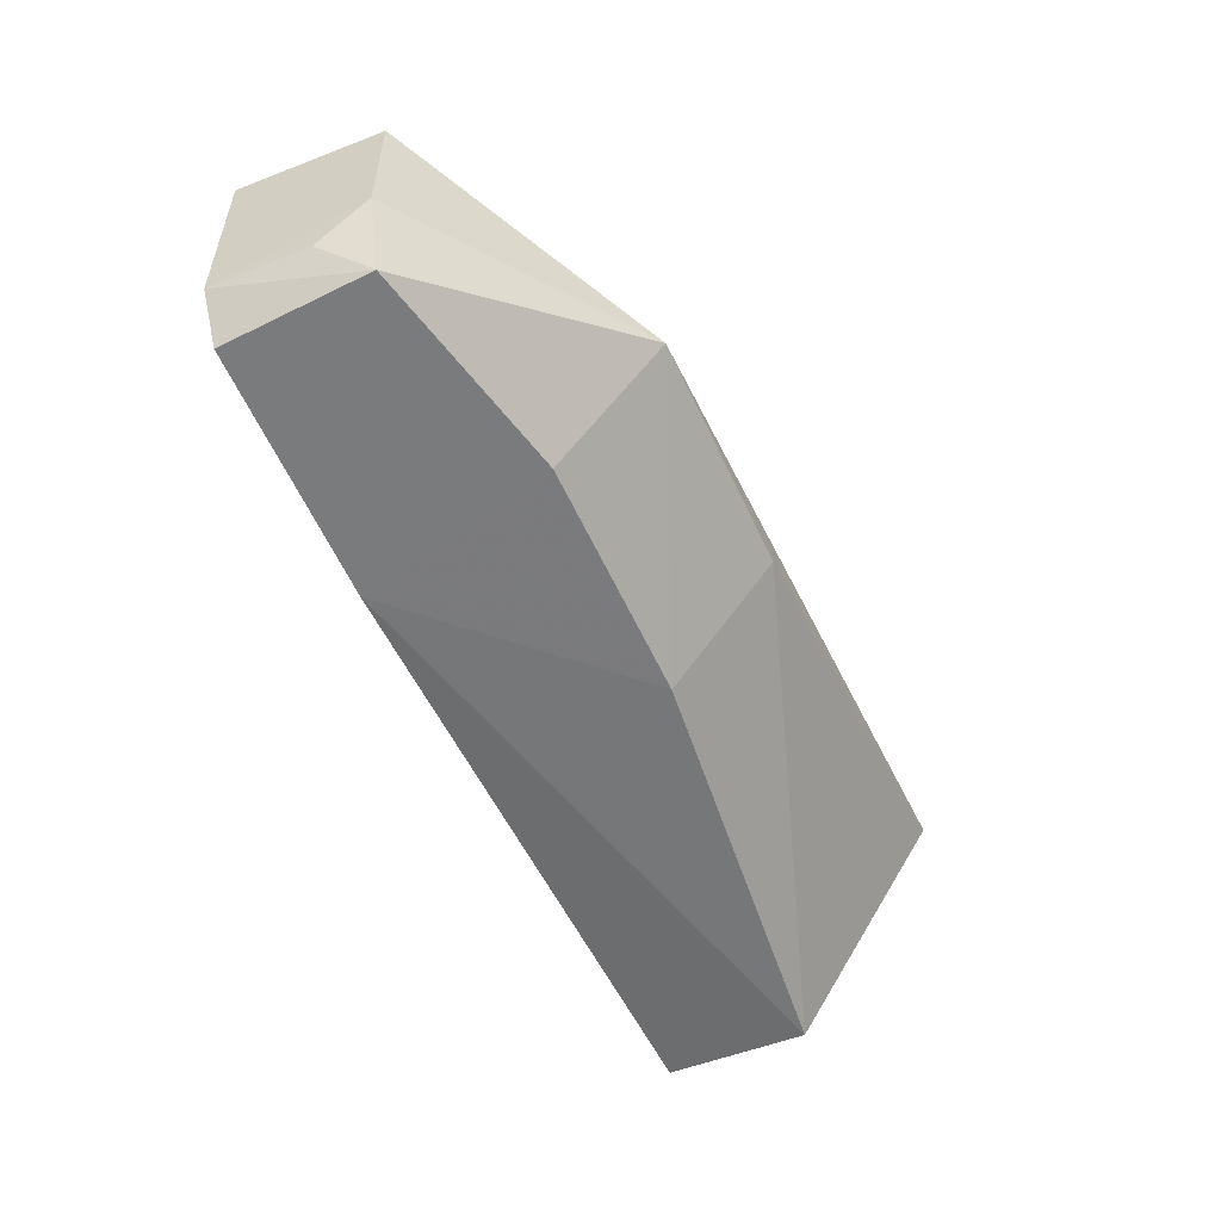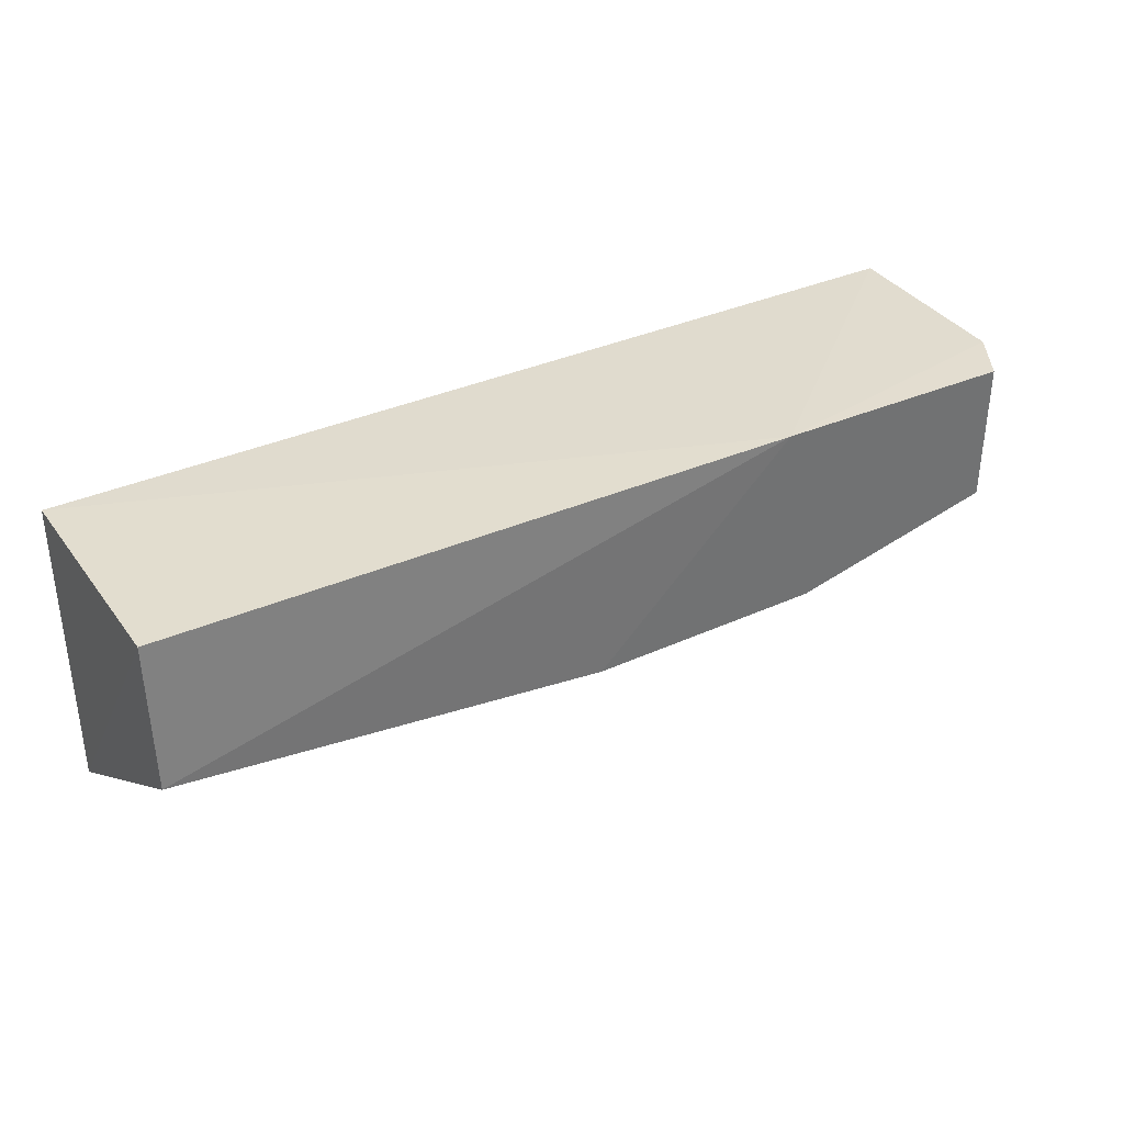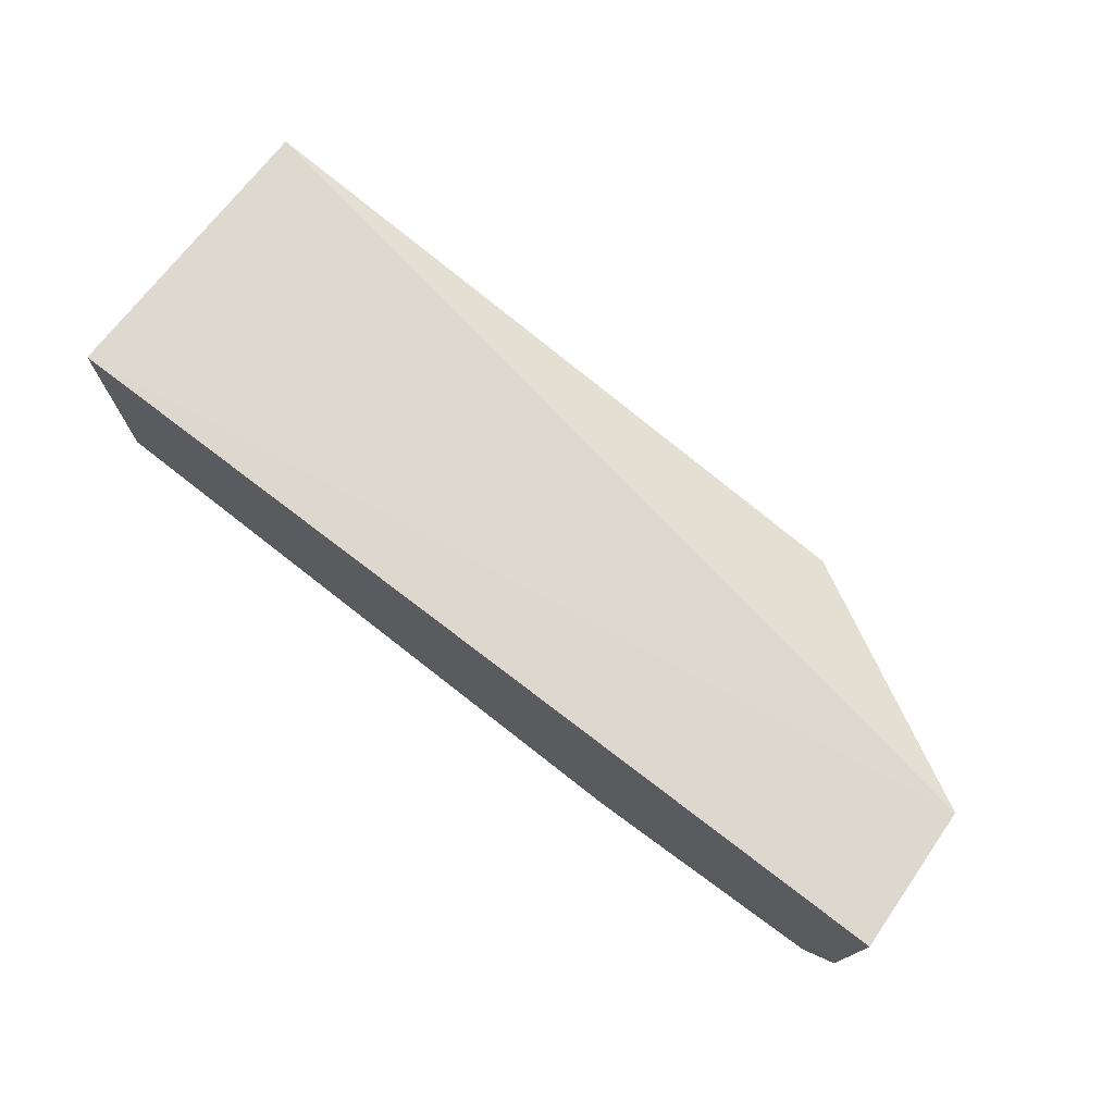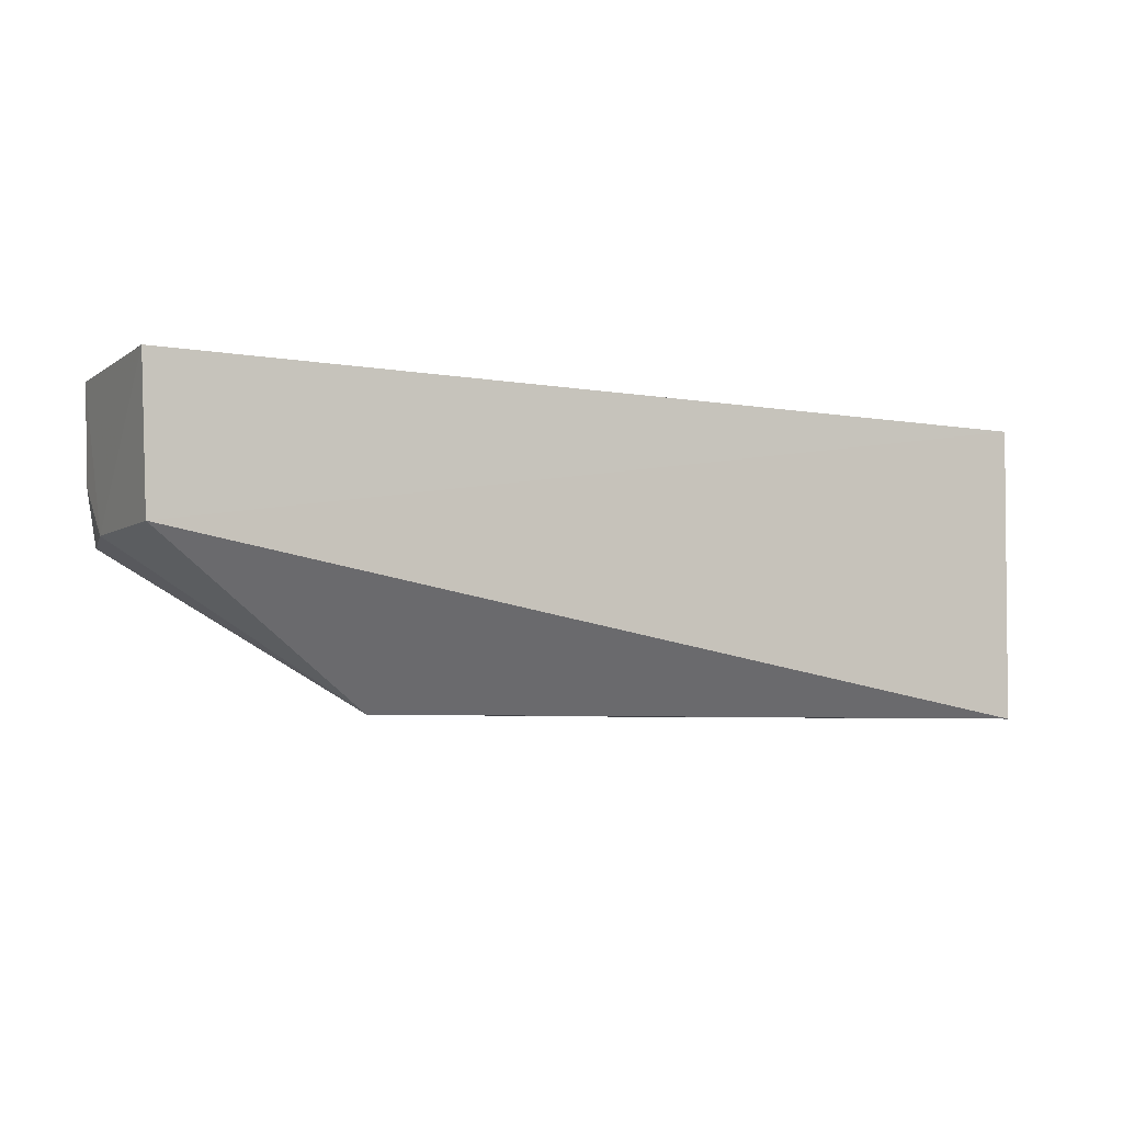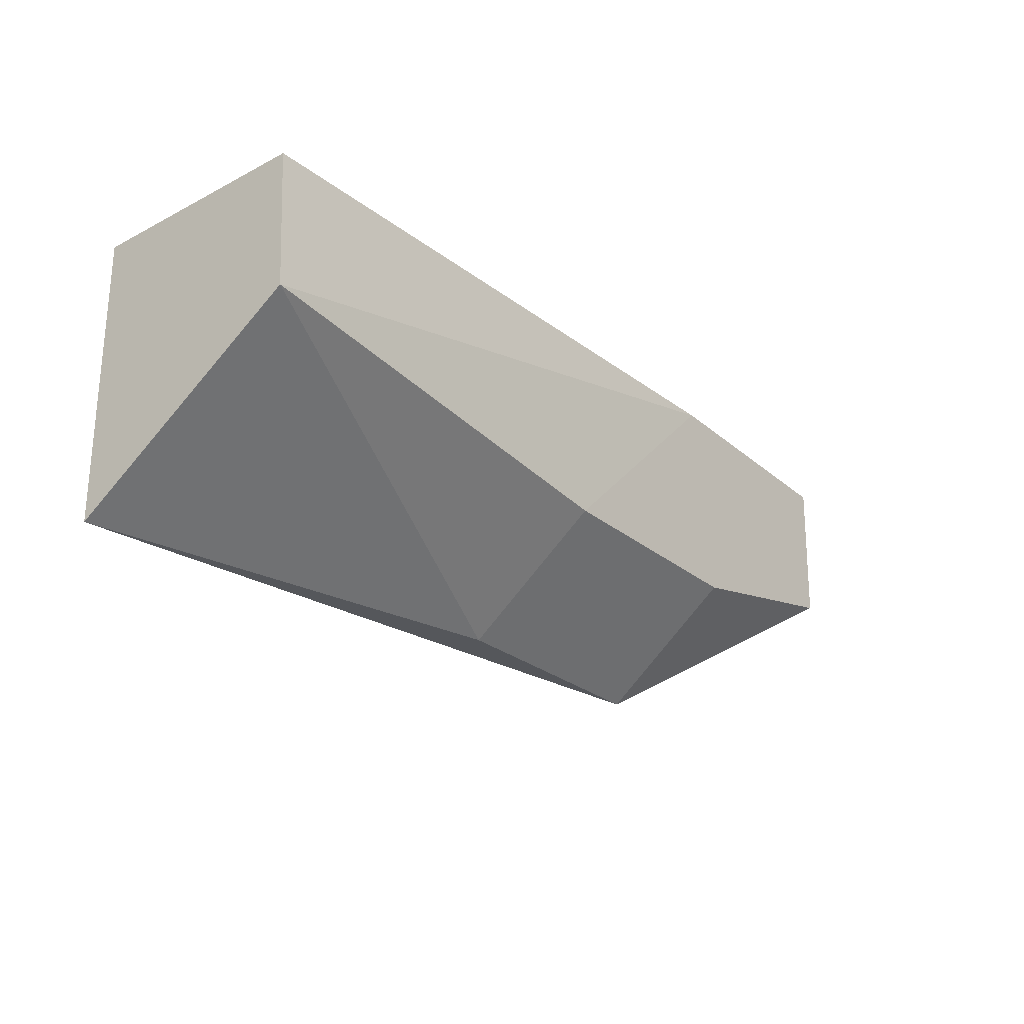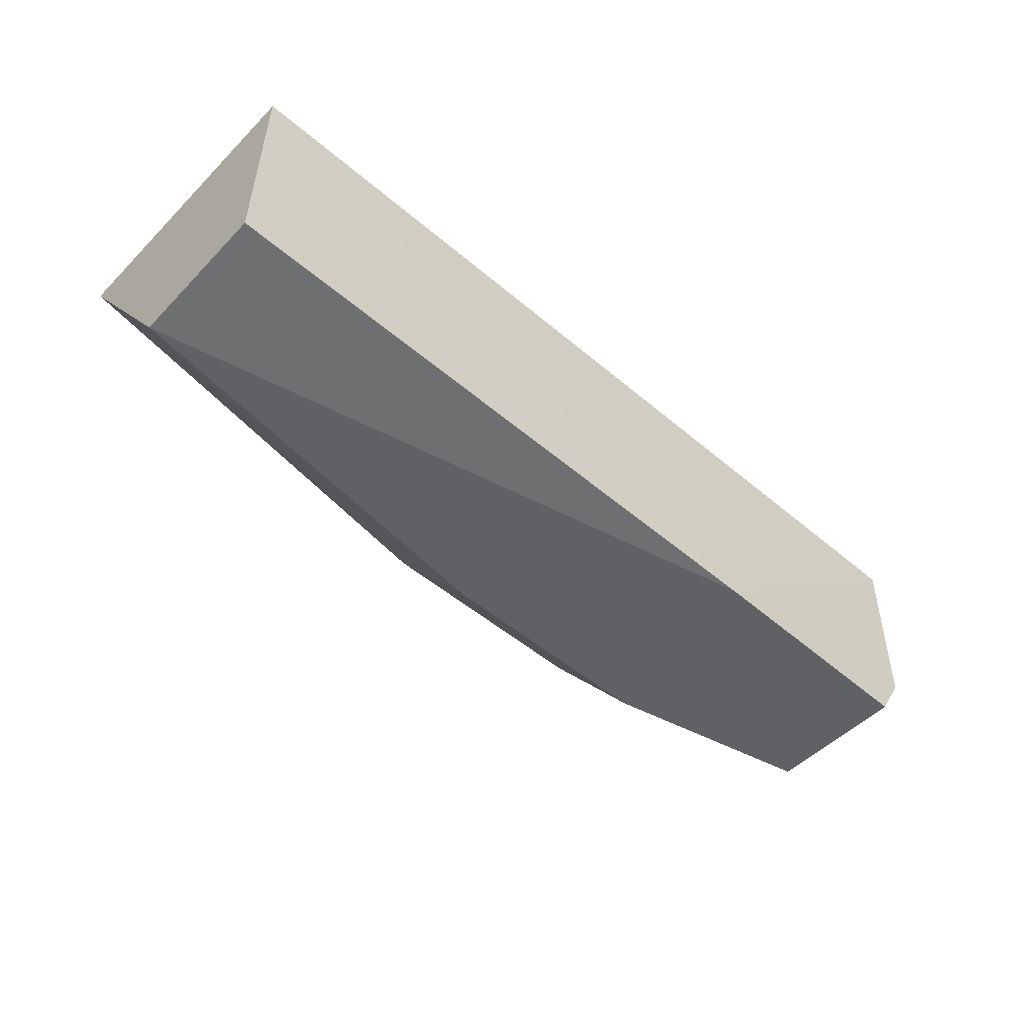
<metadata>
{"format":"obj","ext":"obj","renderer":"f3d","projection":"perspective","resolution":1024,"background":"white","views":[{"elev":-56.6,"azim":-65.4,"up":"+Z"},{"elev":34.6,"azim":149.0,"up":"+Y"},{"elev":72.6,"azim":-142.5,"up":"+Z"},{"elev":-5.2,"azim":-29.0,"up":"+Y"},{"elev":-26.7,"azim":129.1,"up":"+Y"},{"elev":-51.2,"azim":137.2,"up":"+Z"}]}
</metadata>
<code>
v 0.0008305 -0.0101 0.01226
v 0.0008374 -0.02396 0.01208
v 0.0008308 -0.01681 0.001107
v -0.04025 -0.01004 0.001037
v -0.04196 -0.01001 0.01227
v -0.03057 -0.0239 0.007655
v 0.0008343 -0.01012 0.001478
v -0.04166 -0.01673 0.01224
v -0.01931 -0.02392 0.007612
v -0.03049 -0.01906 0.001242
v -0.02864 -0.009834 0.000877
v -0.0415 -0.01449 0.003441
v -0.01931 -0.01905 0.001109
v -0.04166 -0.01002 0.003433
v -0.04153 -0.01671 0.005663
v -0.04046 -0.01681 0.001291
f 7 1 2
f 7 2 3
f 8 2 1
f 8 1 5
f 8 6 2
f 9 3 2
f 9 2 6
f 11 7 3
f 11 5 1
f 11 1 7
f 11 10 4
f 13 9 6
f 13 6 10
f 13 3 9
f 13 11 3
f 13 10 11
f 14 11 4
f 14 5 11
f 15 8 5
f 15 14 12
f 15 5 14
f 15 6 8
f 16 4 10
f 16 15 12
f 16 10 6
f 16 6 15
f 16 14 4
f 16 12 14

</code>
